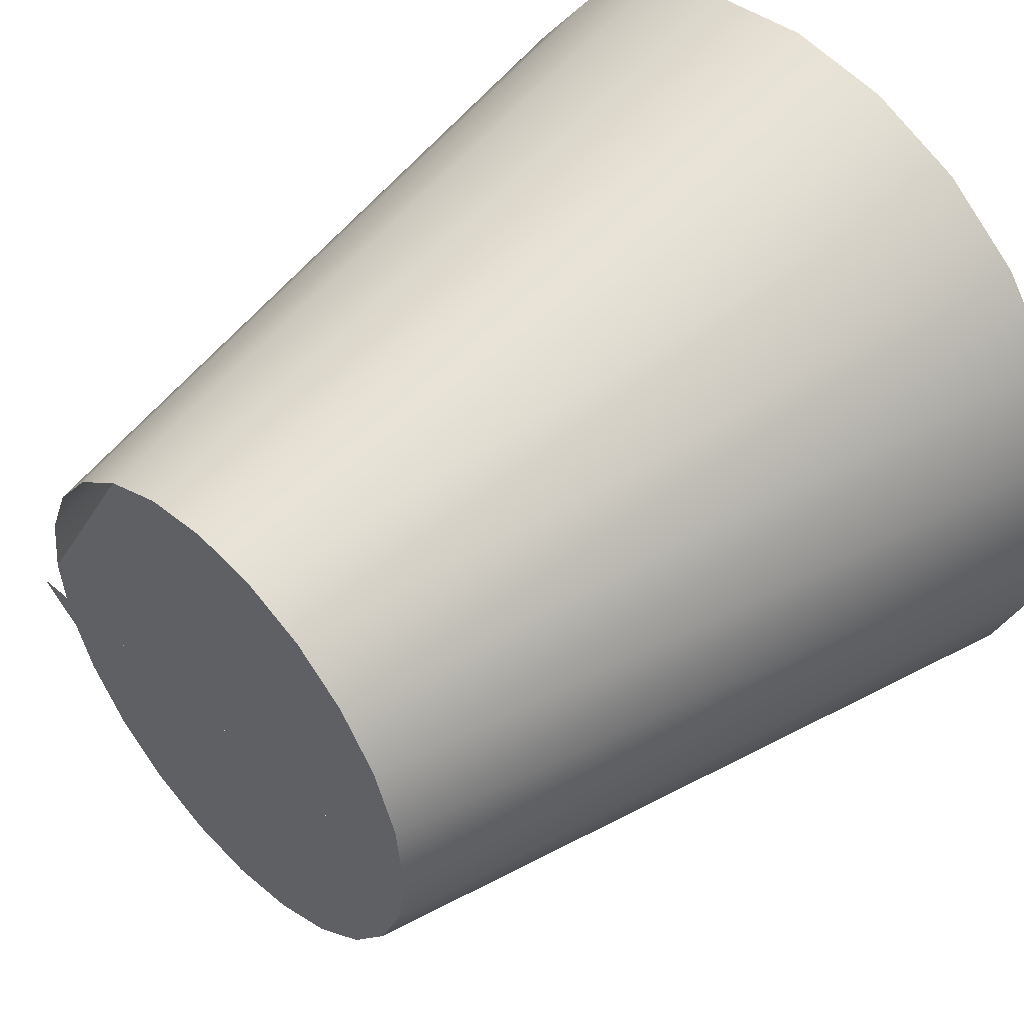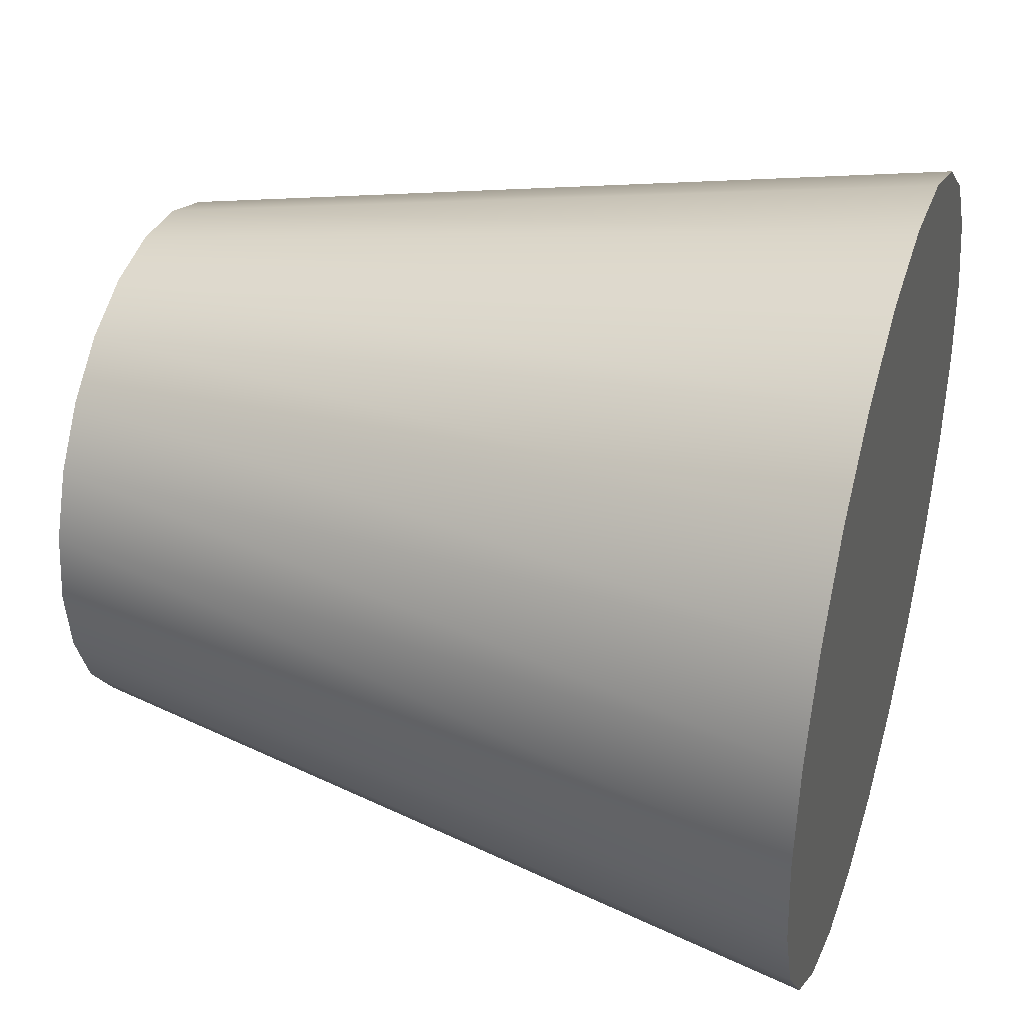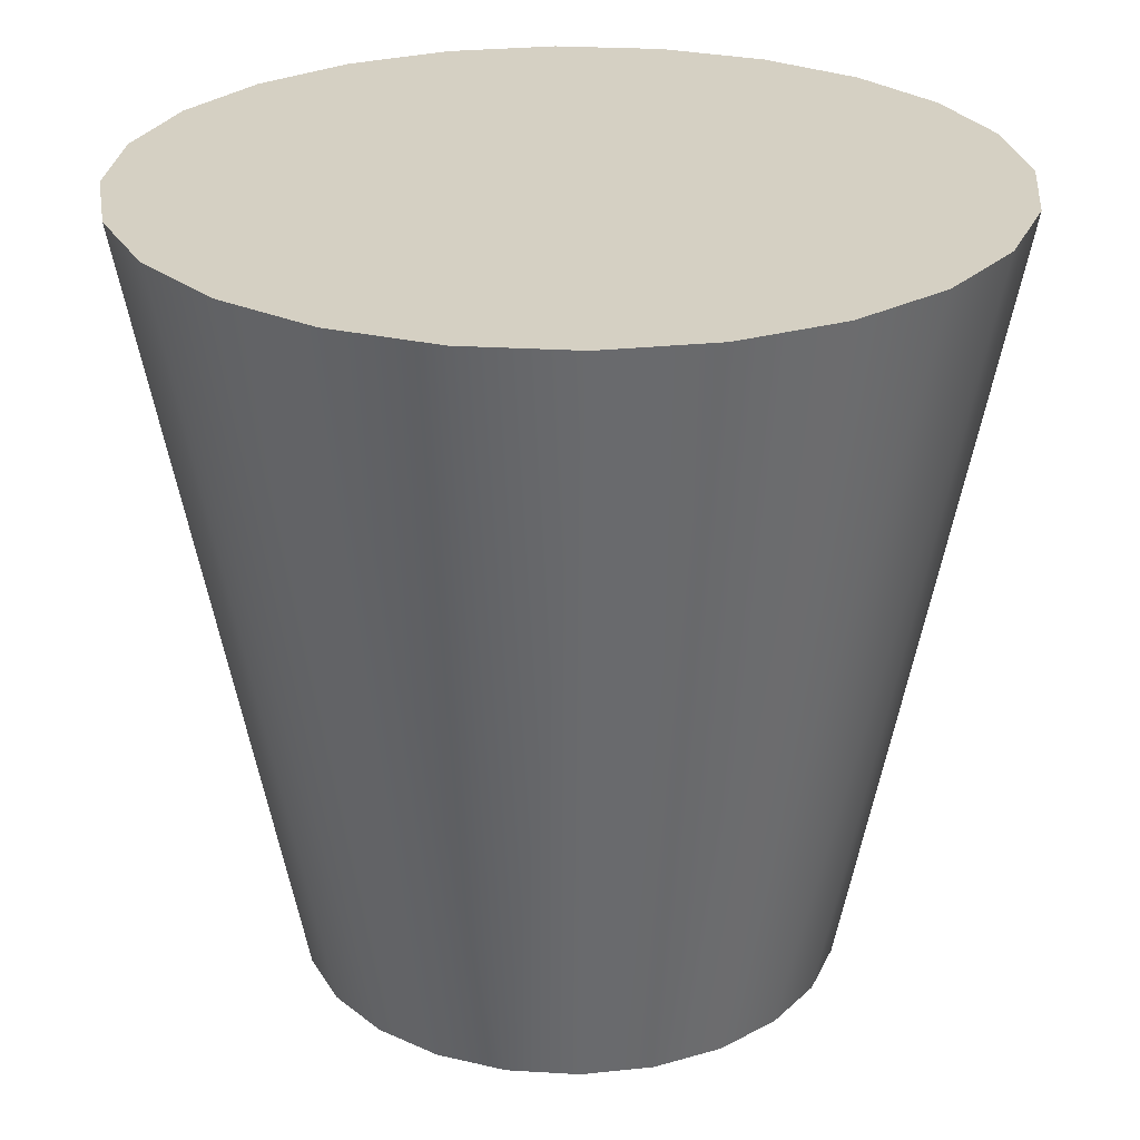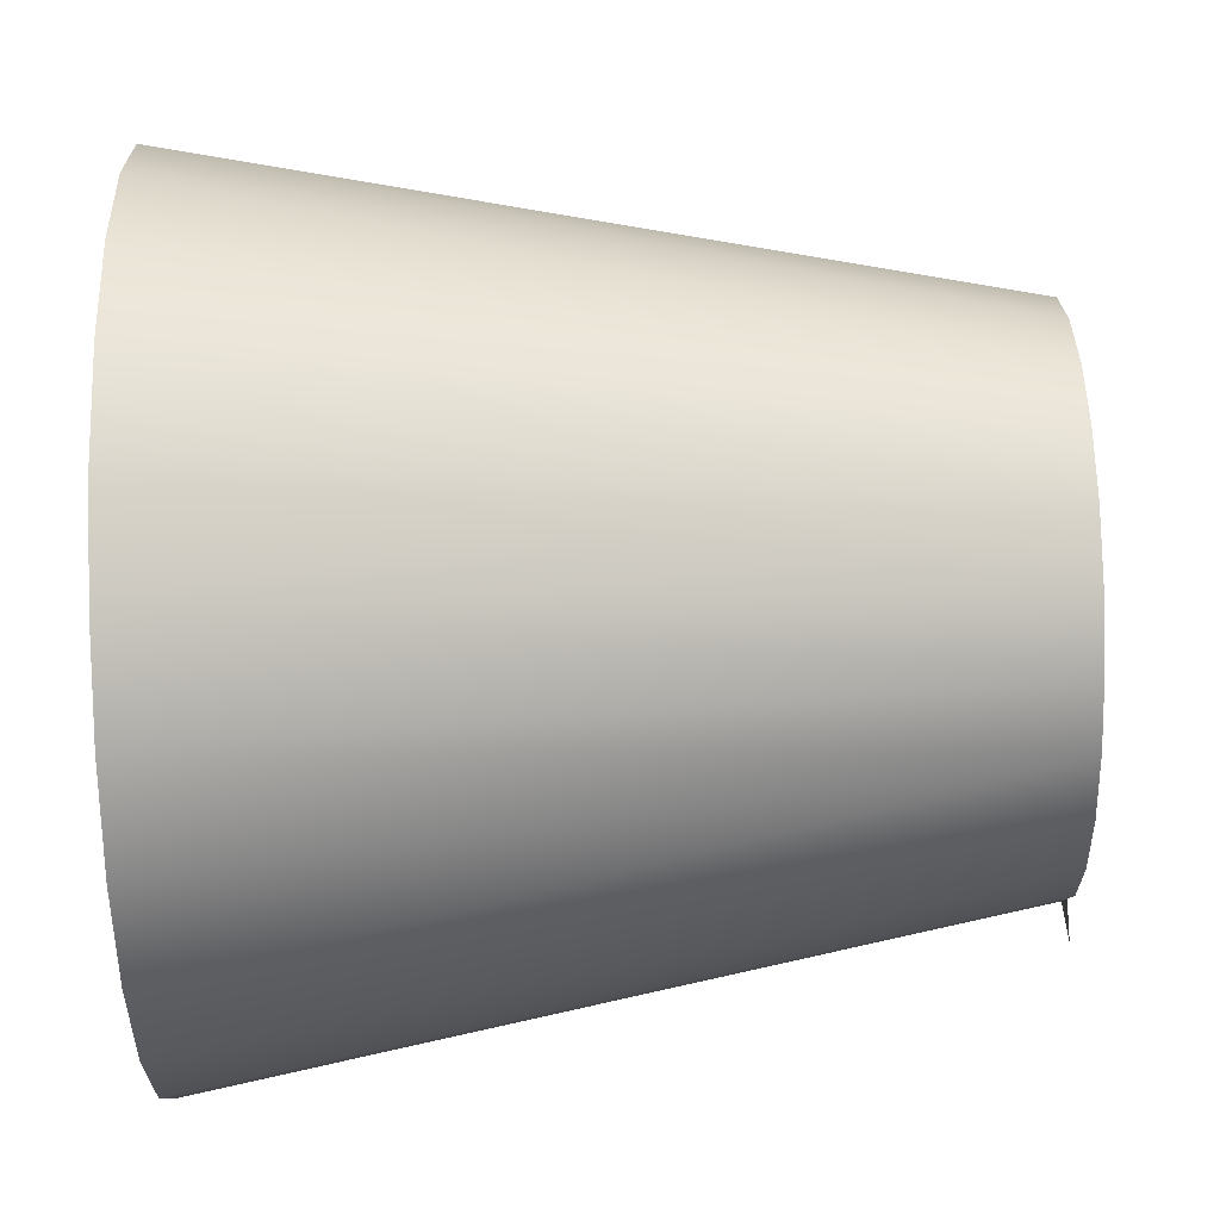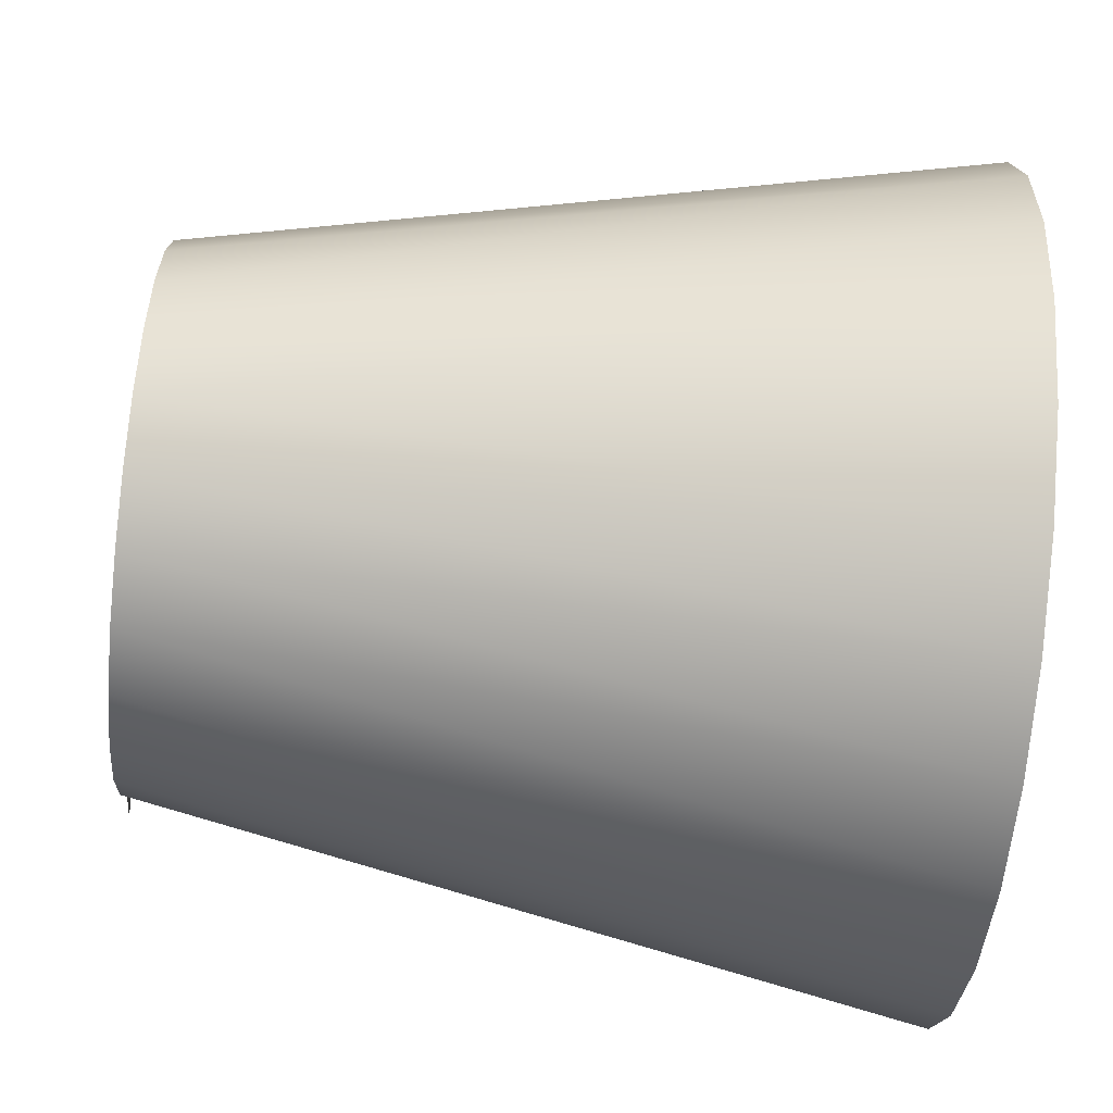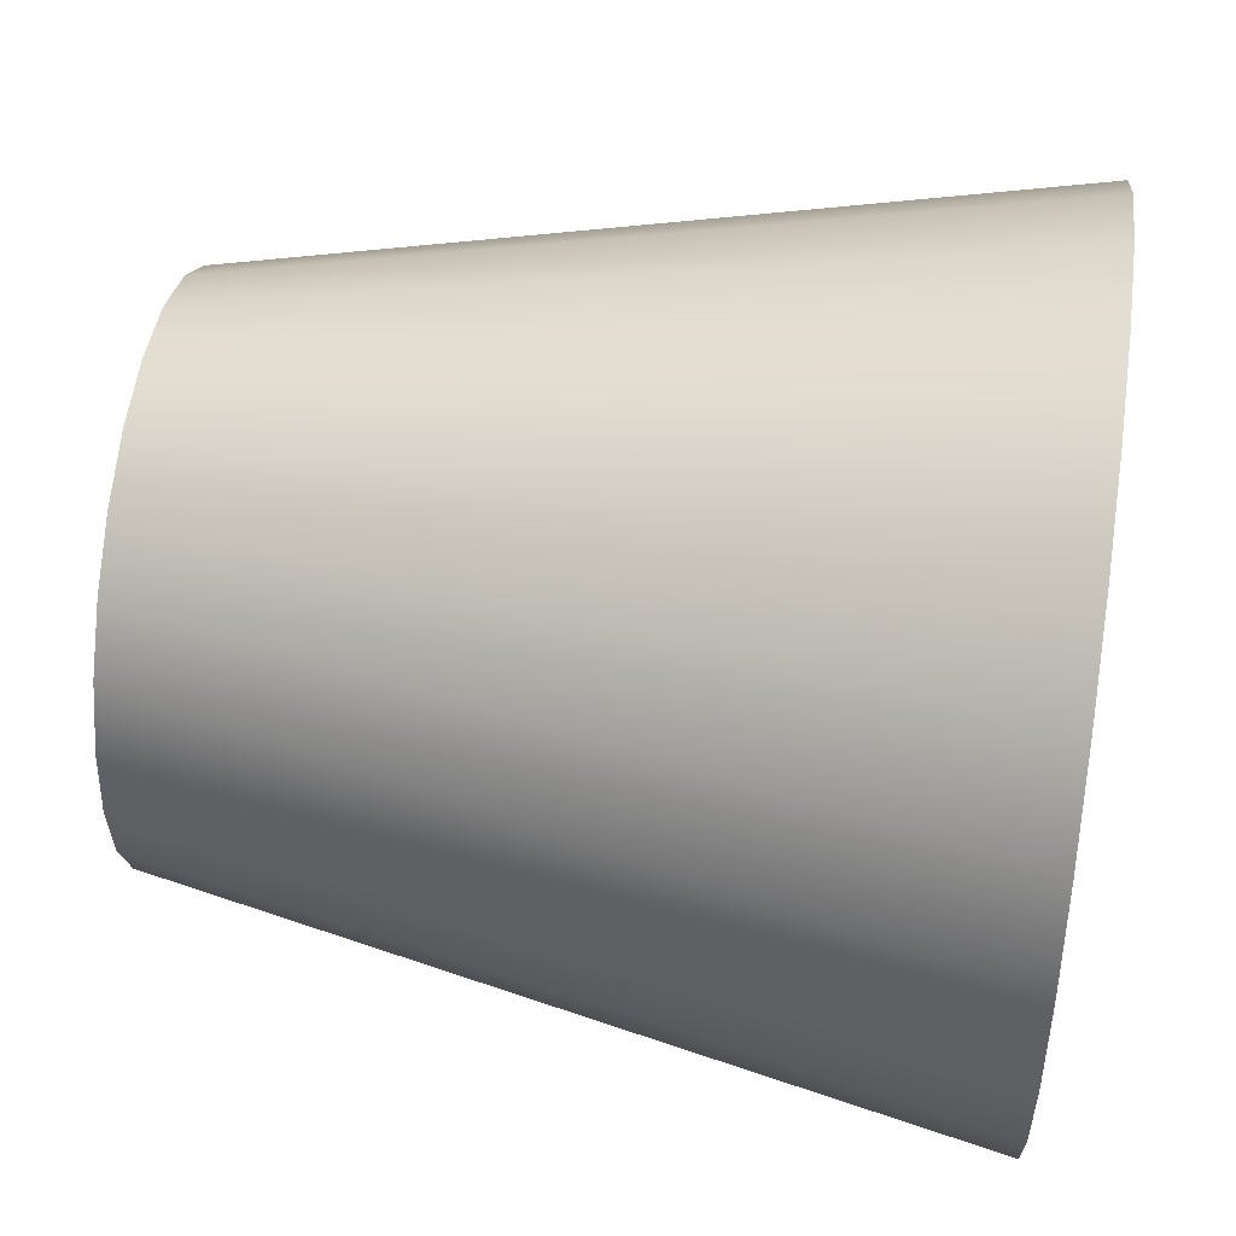
<metadata>
{"format":"obj","ext":"obj","renderer":"f3d","projection":"perspective","resolution":1024,"background":"white","views":[{"elev":47.7,"azim":46.5,"up":"+Z"},{"elev":37.6,"azim":107.3,"up":"+Z"},{"elev":26.2,"azim":148.4,"up":"+Y"},{"elev":73.9,"azim":-91.6,"up":"+Z"},{"elev":-68.8,"azim":84.2,"up":"+Z"},{"elev":50.7,"azim":98.3,"up":"+Z"}]}
</metadata>
<code>
o group_3/ID38#ID38
v 0.6369 -0.6726 -0.1233
v 0.6446 -0.6726 -0.1189
v 0.627 -0.6726 -0.116
v 0.6392 -0.6726 -0.1231
v 0.6413 -0.6726 -0.1222
v 0.6432 -0.6726 -0.1208
v 0.6432 -0.6726 -0.1208
v 0.6413 -0.6726 -0.1222
v 0.6446 -0.6726 -0.1189
v 0.6392 -0.6726 -0.1231
v 0.6369 -0.6726 -0.1233
v 0.627 -0.6726 -0.116
v 0.6432 -0.6726 -0.1208
v 0.649 -0.6464 -0.1215
v 0.6446 -0.6726 -0.1189
v 0.6468 -0.6464 -0.1244
v 0.6468 -0.6464 -0.1244
v 0.6432 -0.6726 -0.1208
v 0.649 -0.6464 -0.1215
v 0.6446 -0.6726 -0.1189
v 0.6446 -0.6726 -0.1189
v 0.6459 -0.6726 -0.1145
v 0.627 -0.6726 -0.116
v 0.6455 -0.6726 -0.1168
v 0.6455 -0.6726 -0.1168
v 0.6446 -0.6726 -0.1189
v 0.6459 -0.6726 -0.1145
v 0.627 -0.6726 -0.116
v 0.6292 -0.6726 -0.1188
v 0.6369 -0.6726 -0.1233
v 0.6285 -0.6726 -0.1172
v 0.6306 -0.6726 -0.1207
v 0.6324 -0.6726 -0.1221
v 0.6346 -0.6726 -0.123
v 0.6282 -0.6726 -0.1159
v 0.6326 -0.6726 -0.1067
v 0.628 -0.6726 -0.1143
v 0.6459 -0.6726 -0.1145
v 0.6347 -0.6726 -0.1058
v 0.637 -0.6726 -0.1055
v 0.6393 -0.6726 -0.1058
v 0.6415 -0.6726 -0.1067
v 0.6433 -0.6726 -0.1082
v 0.6447 -0.6726 -0.11
v 0.6456 -0.6726 -0.1122
v 0.6456 -0.6726 -0.1122
v 0.6459 -0.6726 -0.1145
v 0.6447 -0.6726 -0.11
v 0.6433 -0.6726 -0.1082
v 0.6415 -0.6726 -0.1067
v 0.6393 -0.6726 -0.1058
v 0.637 -0.6726 -0.1055
v 0.6347 -0.6726 -0.1058
v 0.6326 -0.6726 -0.1067
v 0.6282 -0.6726 -0.1159
v 0.628 -0.6726 -0.1143
v 0.6346 -0.6726 -0.123
v 0.6324 -0.6726 -0.1221
v 0.6369 -0.6726 -0.1233
v 0.6306 -0.6726 -0.1207
v 0.6292 -0.6726 -0.1188
v 0.6285 -0.6726 -0.1172
v 0.6368 -0.6464 -0.1284
v 0.6392 -0.6726 -0.1231
v 0.6369 -0.6726 -0.1233
v 0.6405 -0.6464 -0.128
v 0.6405 -0.6464 -0.128
v 0.6368 -0.6464 -0.1284
v 0.6392 -0.6726 -0.1231
v 0.6369 -0.6726 -0.1233
v 0.6413 -0.6726 -0.1222
v 0.6438 -0.6464 -0.1266
v 0.6438 -0.6464 -0.1266
v 0.6413 -0.6726 -0.1222
v 0.6235 -0.6464 -0.1107
v 0.6234 -0.6464 -0.1179
v 0.623 -0.6464 -0.1143
v 0.6248 -0.6464 -0.1213
v 0.6249 -0.6464 -0.1073
v 0.627 -0.6464 -0.1242
v 0.6271 -0.6464 -0.1045
v 0.6299 -0.6464 -0.1265
v 0.6301 -0.6464 -0.1023
v 0.6332 -0.6464 -0.1279
v 0.6334 -0.6464 -0.1009
v 0.6368 -0.6464 -0.1284
v 0.6371 -0.6464 -0.1004
v 0.6405 -0.6464 -0.128
v 0.6407 -0.6464 -0.1009
v 0.6438 -0.6464 -0.1266
v 0.644 -0.6464 -0.1024
v 0.6468 -0.6464 -0.1244
v 0.6469 -0.6464 -0.1046
v 0.649 -0.6464 -0.1215
v 0.6491 -0.6464 -0.1075
v 0.6504 -0.6464 -0.1182
v 0.6505 -0.6464 -0.1109
v 0.6509 -0.6464 -0.1145
v 0.6509 -0.6464 -0.1145
v 0.6505 -0.6464 -0.1109
v 0.6504 -0.6464 -0.1182
v 0.6491 -0.6464 -0.1075
v 0.649 -0.6464 -0.1215
v 0.6469 -0.6464 -0.1046
v 0.6468 -0.6464 -0.1244
v 0.644 -0.6464 -0.1024
v 0.6438 -0.6464 -0.1266
v 0.6407 -0.6464 -0.1009
v 0.6405 -0.6464 -0.128
v 0.6371 -0.6464 -0.1004
v 0.6368 -0.6464 -0.1284
v 0.6334 -0.6464 -0.1009
v 0.6332 -0.6464 -0.1279
v 0.6301 -0.6464 -0.1023
v 0.6299 -0.6464 -0.1265
v 0.6271 -0.6464 -0.1045
v 0.627 -0.6464 -0.1242
v 0.6249 -0.6464 -0.1073
v 0.6248 -0.6464 -0.1213
v 0.6235 -0.6464 -0.1107
v 0.6234 -0.6464 -0.1179
v 0.623 -0.6464 -0.1143
v 0.6504 -0.6464 -0.1182
v 0.6455 -0.6726 -0.1168
v 0.6504 -0.6464 -0.1182
v 0.6455 -0.6726 -0.1168
v 0.6509 -0.6464 -0.1145
v 0.6459 -0.6726 -0.1145
v 0.6509 -0.6464 -0.1145
v 0.6459 -0.6726 -0.1145
v 0.6456 -0.6726 -0.1122
v 0.6505 -0.6464 -0.1109
v 0.6456 -0.6726 -0.1122
v 0.6505 -0.6464 -0.1109
v 0.6447 -0.6726 -0.11
v 0.6491 -0.6464 -0.1075
v 0.6447 -0.6726 -0.11
v 0.6491 -0.6464 -0.1075
v 0.6433 -0.6726 -0.1082
v 0.6469 -0.6464 -0.1046
v 0.6433 -0.6726 -0.1082
v 0.6469 -0.6464 -0.1046
v 0.6415 -0.6726 -0.1067
v 0.644 -0.6464 -0.1024
v 0.644 -0.6464 -0.1024
v 0.6415 -0.6726 -0.1067
v 0.6393 -0.6726 -0.1058
v 0.6407 -0.6464 -0.1009
v 0.6407 -0.6464 -0.1009
v 0.6393 -0.6726 -0.1058
v 0.637 -0.6726 -0.1055
v 0.6371 -0.6464 -0.1004
v 0.6371 -0.6464 -0.1004
v 0.637 -0.6726 -0.1055
v 0.6347 -0.6726 -0.1058
v 0.6334 -0.6464 -0.1009
v 0.6334 -0.6464 -0.1009
v 0.6347 -0.6726 -0.1058
v 0.6326 -0.6726 -0.1067
v 0.6301 -0.6464 -0.1023
v 0.6301 -0.6464 -0.1023
v 0.6326 -0.6726 -0.1067
v 0.6234 -0.6464 -0.1179
v 0.628 -0.6726 -0.1143
v 0.623 -0.6464 -0.1143
v 0.6283 -0.6726 -0.1167
v 0.6283 -0.6726 -0.1167
v 0.6234 -0.6464 -0.1179
v 0.628 -0.6726 -0.1143
v 0.623 -0.6464 -0.1143
v 0.6292 -0.6726 -0.1188
v 0.6248 -0.6464 -0.1213
v 0.6248 -0.6464 -0.1213
v 0.6292 -0.6726 -0.1188
v 0.6306 -0.6726 -0.1207
v 0.627 -0.6464 -0.1242
v 0.627 -0.6464 -0.1242
v 0.6306 -0.6726 -0.1207
v 0.6324 -0.6726 -0.1221
v 0.6299 -0.6464 -0.1265
v 0.6299 -0.6464 -0.1265
v 0.6324 -0.6726 -0.1221
v 0.6346 -0.6726 -0.123
v 0.6332 -0.6464 -0.1279
v 0.6332 -0.6464 -0.1279
v 0.6346 -0.6726 -0.123
v 0.6284 -0.6726 -0.112
v 0.6235 -0.6464 -0.1107
v 0.6284 -0.6726 -0.112
v 0.6235 -0.6464 -0.1107
v 0.6293 -0.6726 -0.1099
v 0.6249 -0.6464 -0.1073
v 0.6293 -0.6726 -0.1099
v 0.6249 -0.6464 -0.1073
v 0.6307 -0.6726 -0.1081
v 0.6271 -0.6464 -0.1045
v 0.6307 -0.6726 -0.1081
v 0.6271 -0.6464 -0.1045
f 1 2 3
f 2 1 4
f 2 4 5
f 2 5 6
f 7 8 9
f 8 10 9
f 10 11 9
f 12 9 11
f 13 14 15
f 14 13 16
f 17 18 19
f 20 19 18
f 21 22 23
f 22 21 24
f 25 26 27
f 28 27 26
f 29 30 31
f 30 29 32
f 30 32 33
f 30 33 34
f 35 36 37
f 36 35 38
f 36 38 39
f 39 38 40
f 40 38 41
f 41 38 42
f 42 38 43
f 43 38 44
f 44 38 45
f 46 47 48
f 48 47 49
f 49 47 50
f 50 47 51
f 51 47 52
f 52 47 53
f 53 47 54
f 47 55 54
f 56 54 55
f 57 58 59
f 58 60 59
f 60 61 59
f 62 59 61
f 63 64 65
f 64 63 66
f 67 68 69
f 70 69 68
f 66 71 64
f 71 66 72
f 73 67 74
f 69 74 67
f 72 13 71
f 13 72 16
f 17 73 18
f 74 18 73
f 75 76 77
f 76 75 78
f 78 75 79
f 78 79 80
f 80 79 81
f 80 81 82
f 82 81 83
f 82 83 84
f 84 83 85
f 84 85 86
f 86 85 87
f 86 87 88
f 88 87 89
f 88 89 90
f 90 89 91
f 90 91 92
f 92 91 93
f 92 93 94
f 94 93 95
f 94 95 96
f 96 95 97
f 96 97 98
f 99 100 101
f 100 102 101
f 101 102 103
f 102 104 103
f 103 104 105
f 104 106 105
f 105 106 107
f 106 108 107
f 107 108 109
f 108 110 109
f 109 110 111
f 110 112 111
f 111 112 113
f 112 114 113
f 113 114 115
f 114 116 115
f 115 116 117
f 116 118 117
f 117 118 119
f 118 120 119
f 119 120 121
f 122 121 120
f 15 123 124
f 123 15 14
f 19 20 125
f 126 125 20
f 124 127 128
f 127 124 123
f 125 126 129
f 130 129 126
f 131 127 132
f 127 131 128
f 130 133 129
f 134 129 133
f 135 132 136
f 132 135 131
f 133 137 134
f 138 134 137
f 139 136 140
f 136 139 135
f 137 141 138
f 142 138 141
f 140 143 139
f 143 140 144
f 145 142 146
f 141 146 142
f 144 147 143
f 147 144 148
f 149 145 150
f 146 150 145
f 148 151 147
f 151 148 152
f 153 149 154
f 150 154 149
f 152 155 151
f 155 152 156
f 157 153 158
f 154 158 153
f 156 159 155
f 159 156 160
f 161 157 162
f 158 162 157
f 163 164 165
f 164 163 166
f 167 168 169
f 170 169 168
f 163 171 166
f 171 163 172
f 173 168 174
f 167 174 168
f 172 175 171
f 175 172 176
f 177 173 178
f 174 178 173
f 176 179 175
f 179 176 180
f 181 177 182
f 178 182 177
f 180 183 179
f 183 180 184
f 185 181 186
f 182 186 181
f 184 65 183
f 65 184 63
f 68 185 70
f 186 70 185
f 165 187 188
f 187 165 164
f 169 170 189
f 190 189 170
f 188 191 192
f 191 188 187
f 189 190 193
f 194 193 190
f 192 195 196
f 195 192 191
f 193 194 197
f 198 197 194
f 160 195 159
f 195 160 196
f 198 161 197
f 162 197 161

</code>
